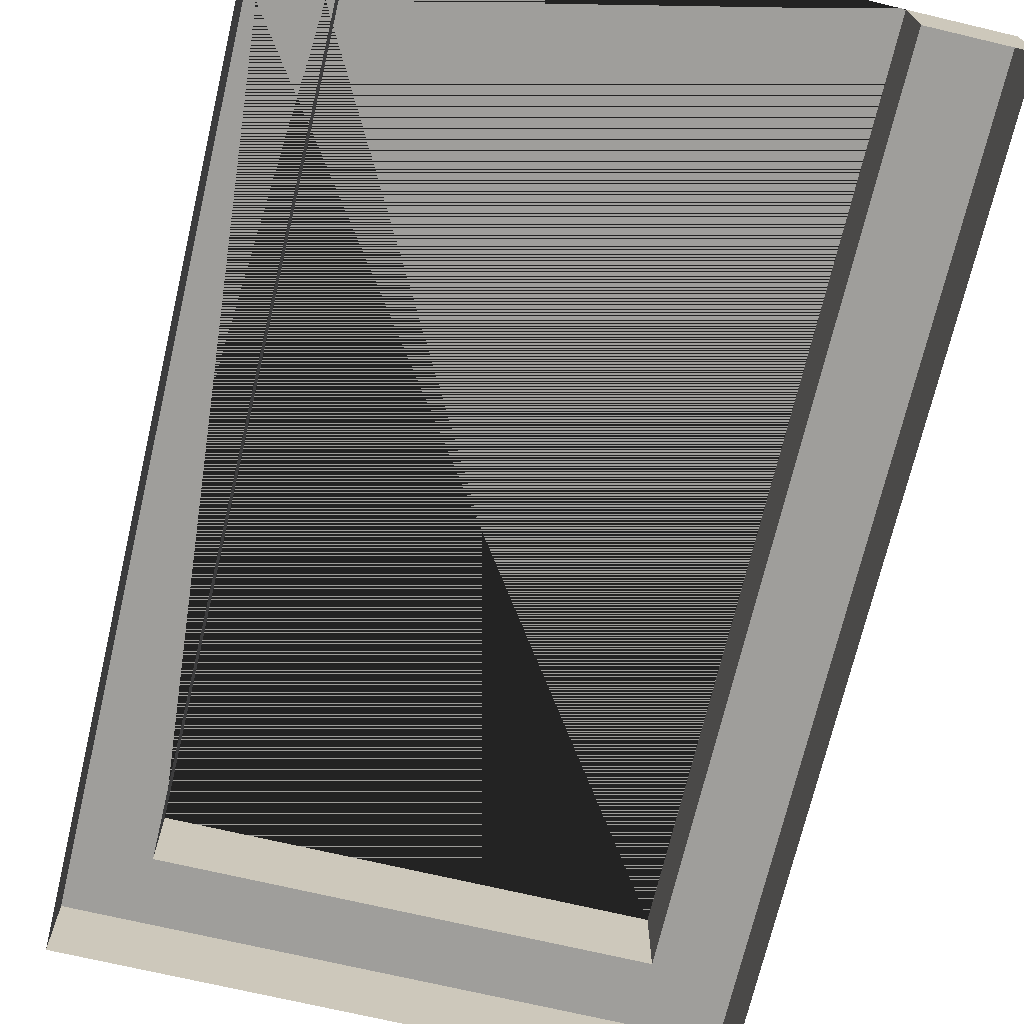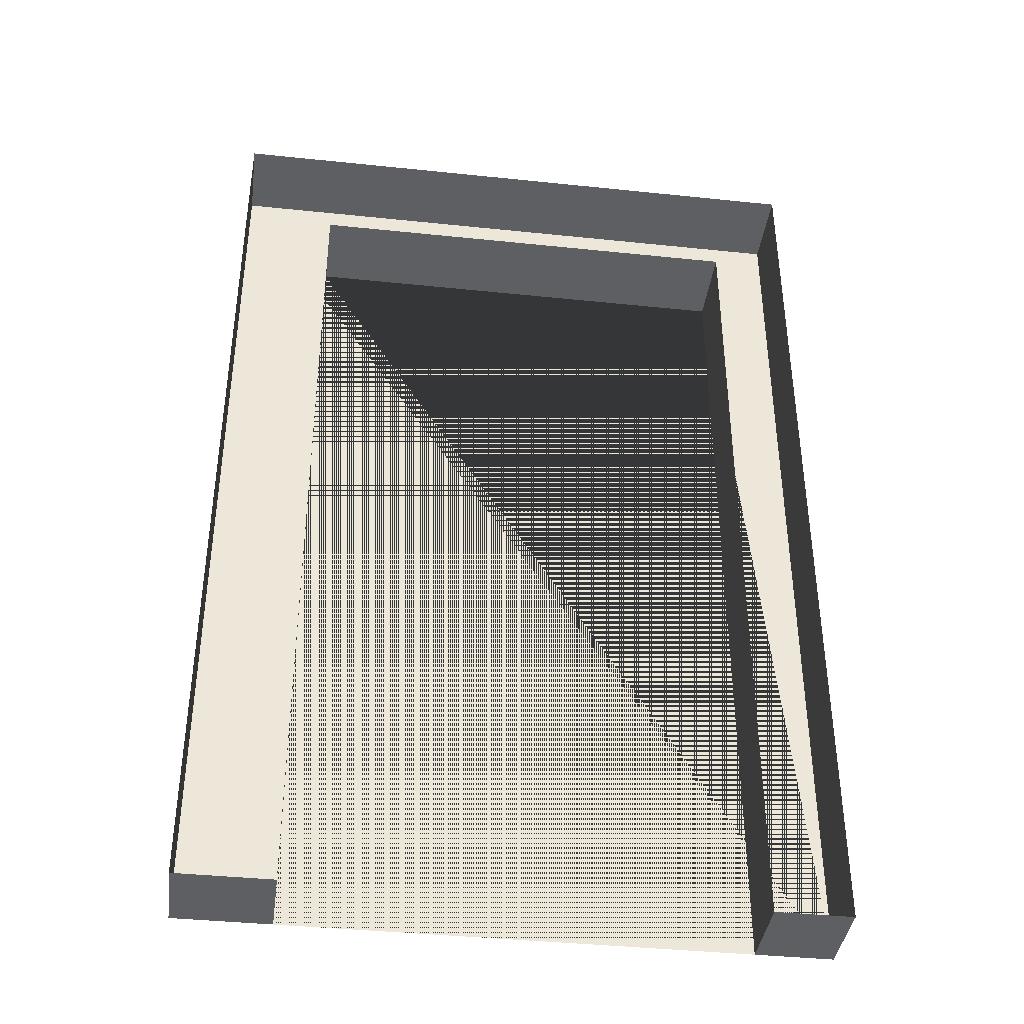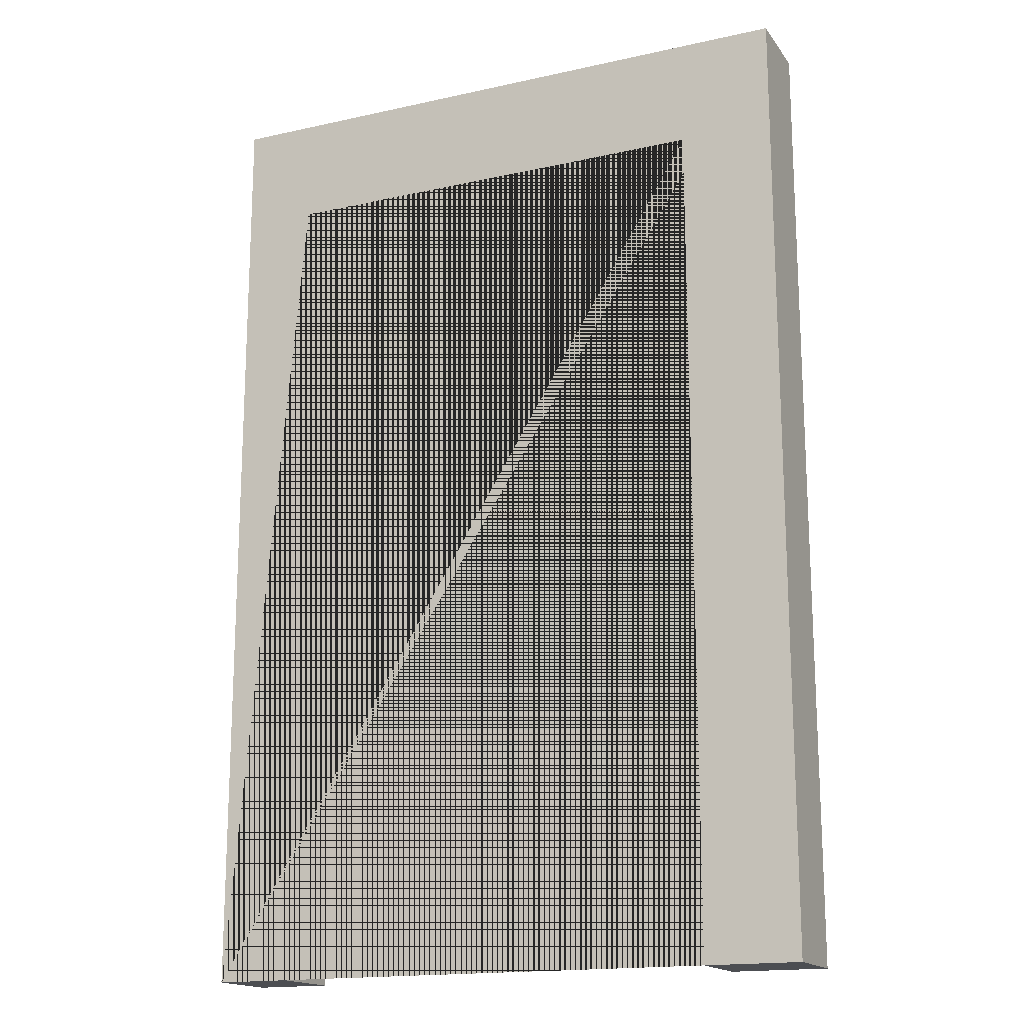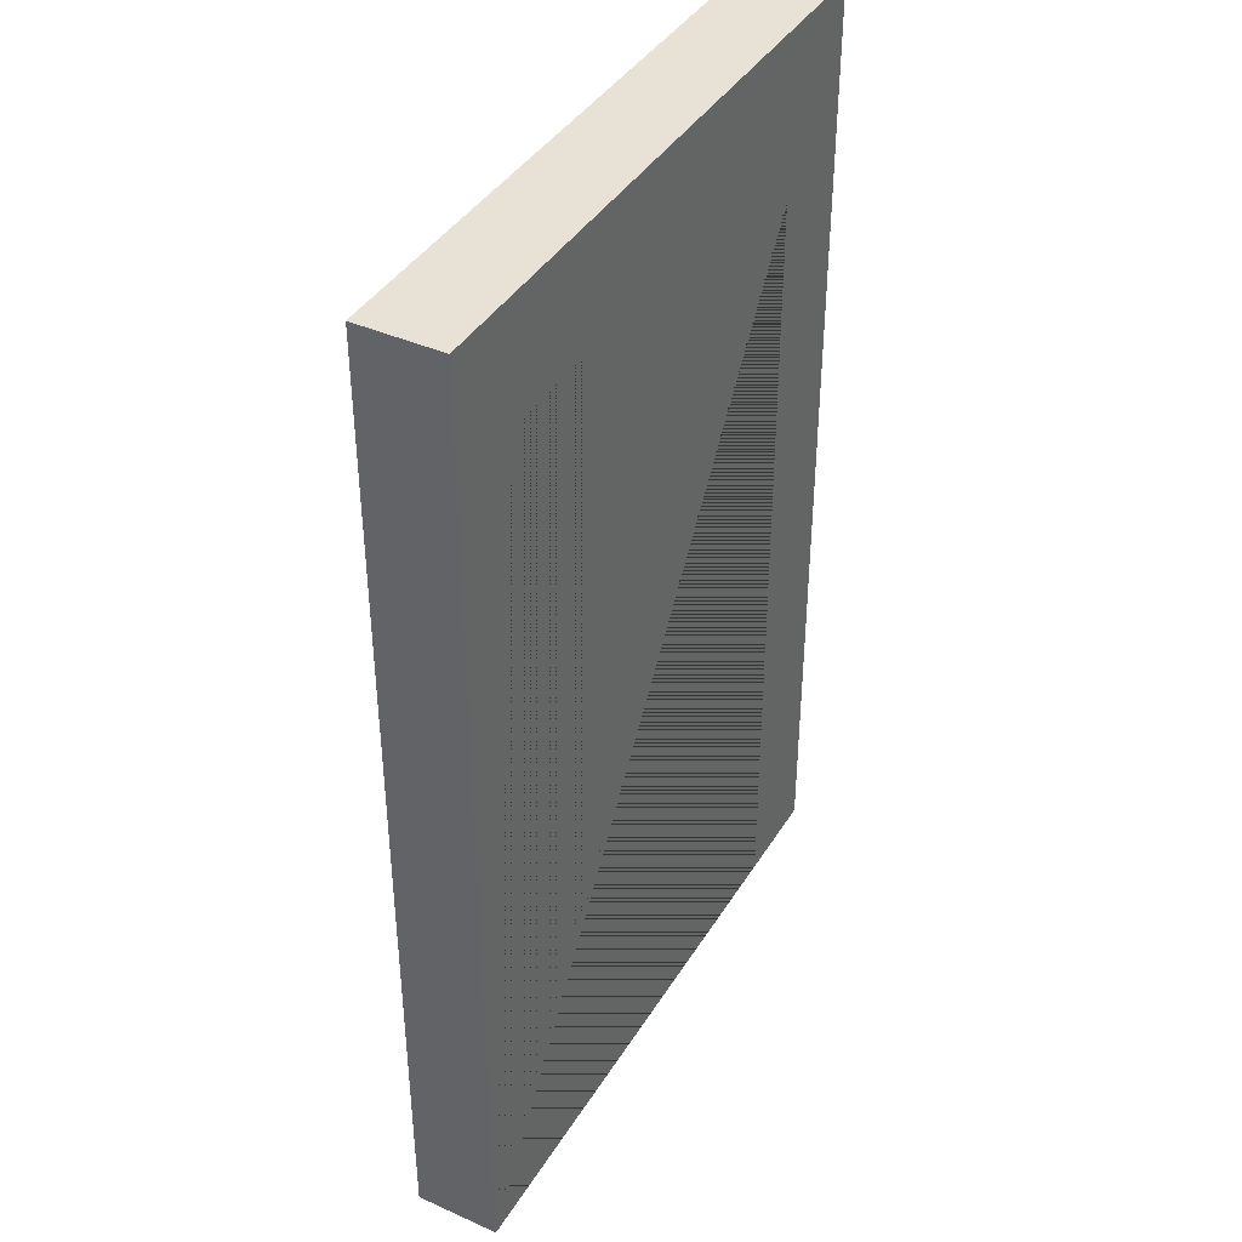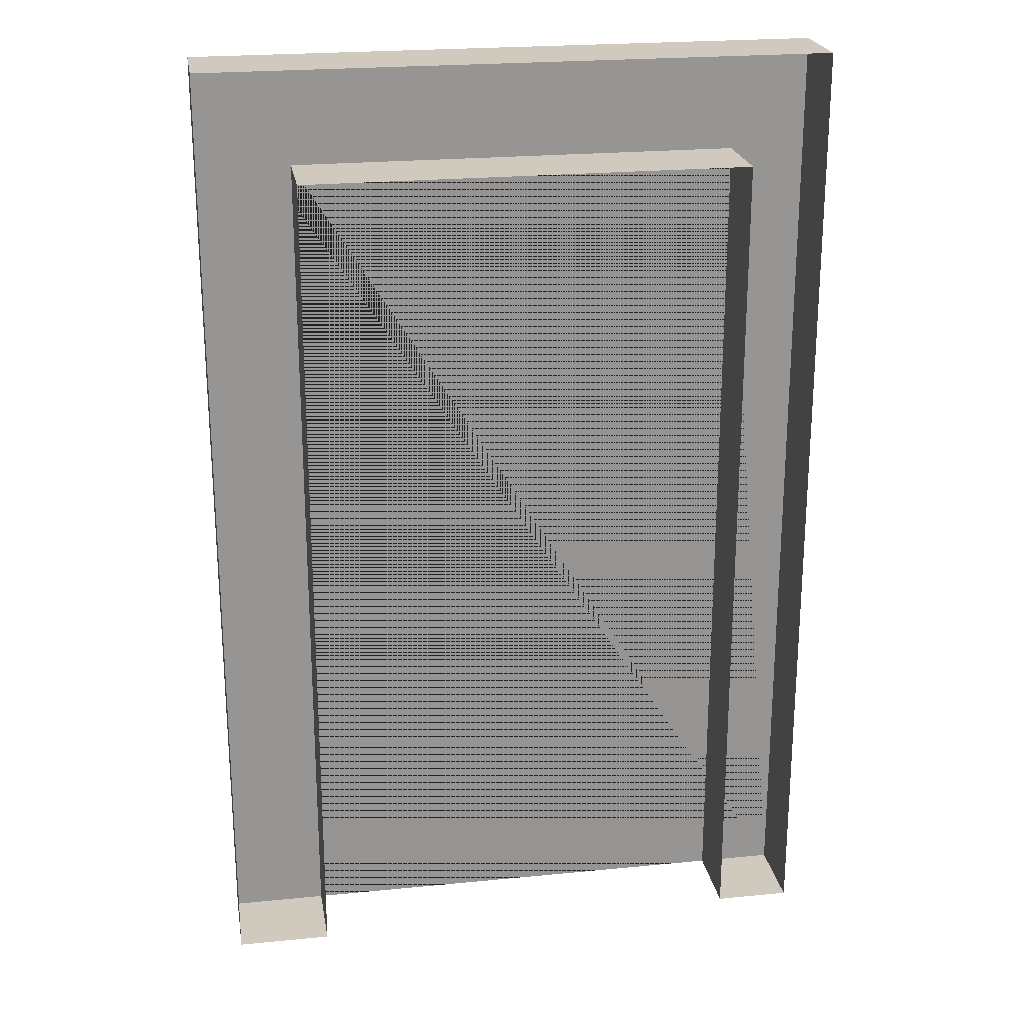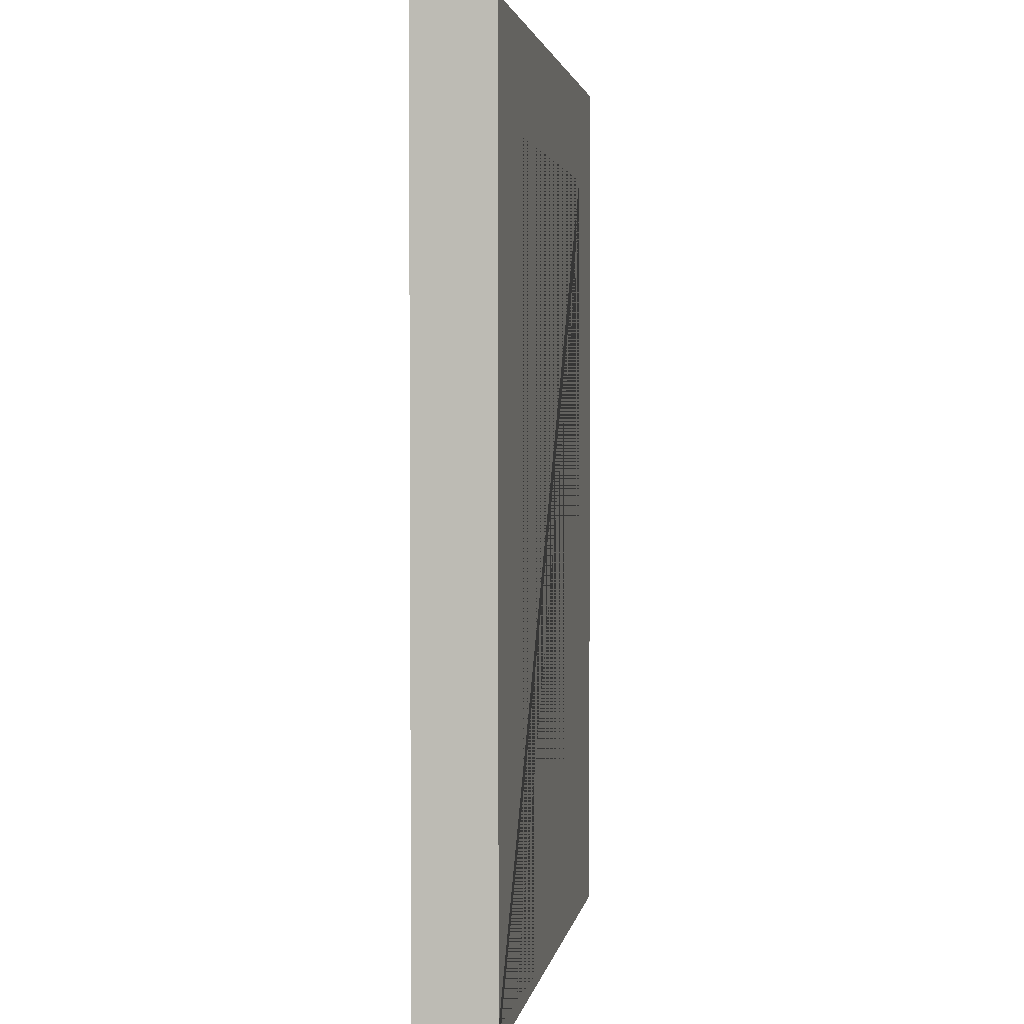
<metadata>
{"format":"obj","ext":"obj","renderer":"f3d","projection":"perspective","resolution":1024,"background":"white","views":[{"elev":-70.8,"azim":-13.3,"up":"+Z"},{"elev":-39.7,"azim":172.6,"up":"+Y"},{"elev":-16.8,"azim":24.2,"up":"+Y"},{"elev":40.4,"azim":-61.2,"up":"+Y"},{"elev":22.8,"azim":170.4,"up":"+Y"},{"elev":2.7,"azim":-80.2,"up":"+Y"}]}
</metadata>
<code>
g Mesh1 Model
v 18.48 19.2 -0
v 18.48 142.2 -0
v 18.48 142.2 11.88
v 18.48 19.2 11.88
f 1 2 3 4
v 83.54 142.2 -0
v 83.54 142.2 11.88
f 2 5 6 3
v 83.54 19.2 -0
v 83.54 19.2 11.88
f 5 7 8 6
v 97.28 19.2 -0
v 97.28 19.2 11.88
f 7 9 10 8
v 97.28 158 -0
v 97.28 158 11.88
f 9 11 12 10
v 7.552 158 -0
v 7.552 158 11.88
f 11 13 14 12
v 7.552 19.2 -0
v 7.552 19.2 11.88
f 13 15 16 14
f 15 1 4 16
f 16 4 3 6 8 10 12 14

</code>
